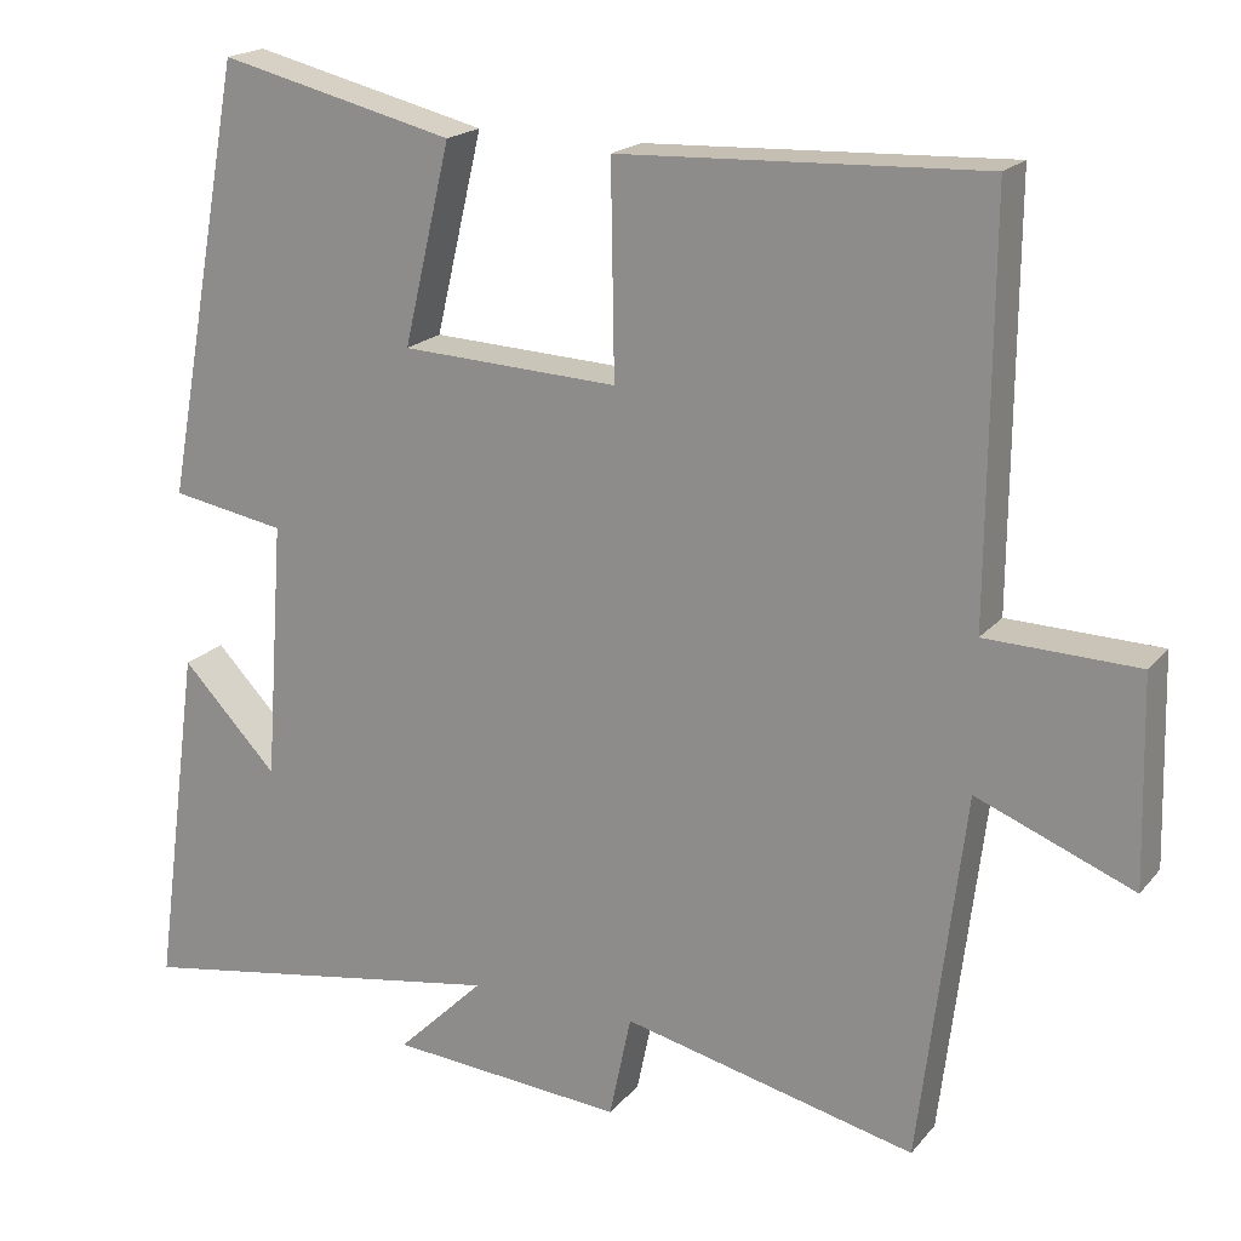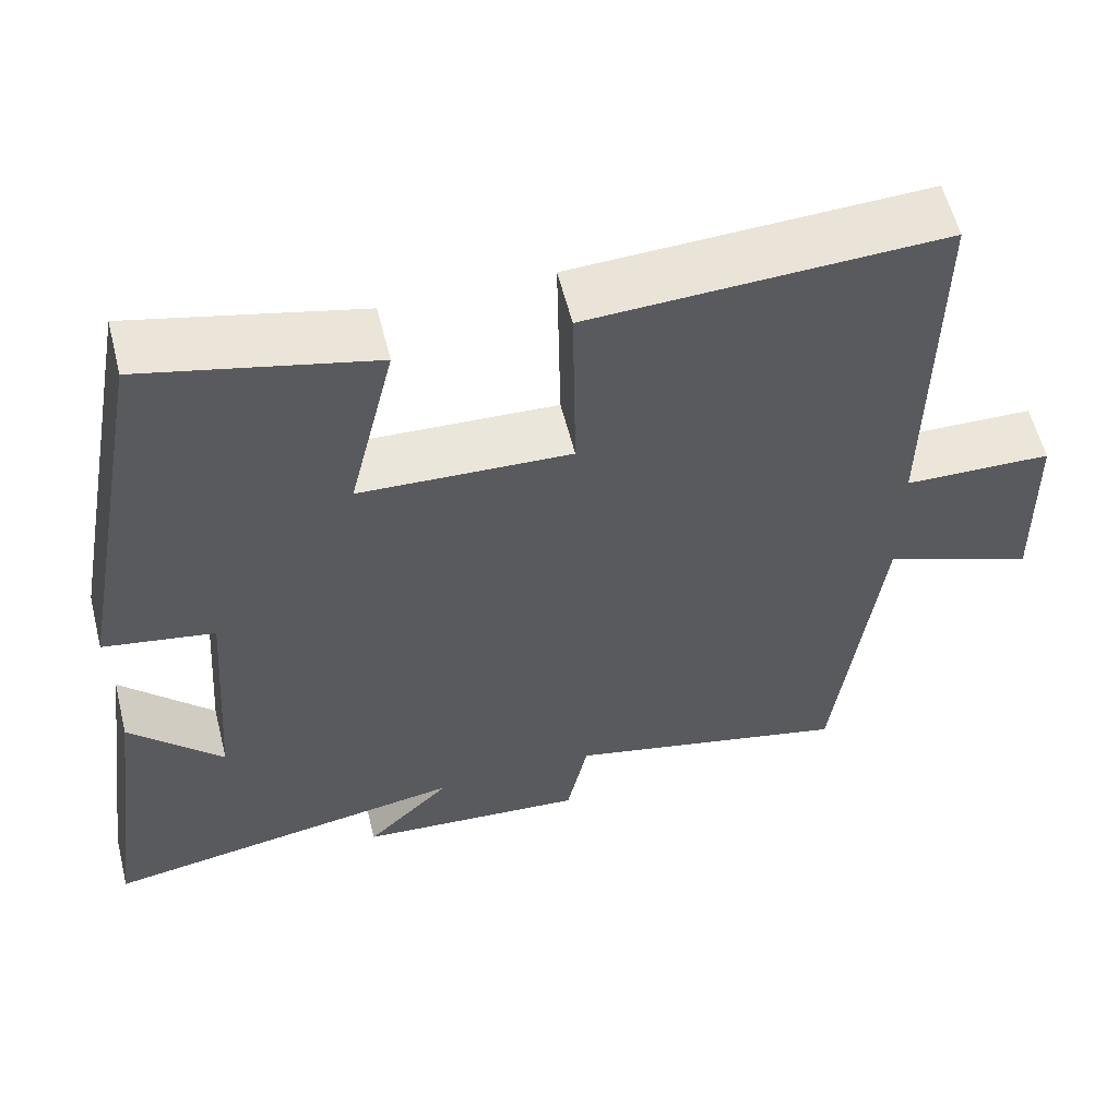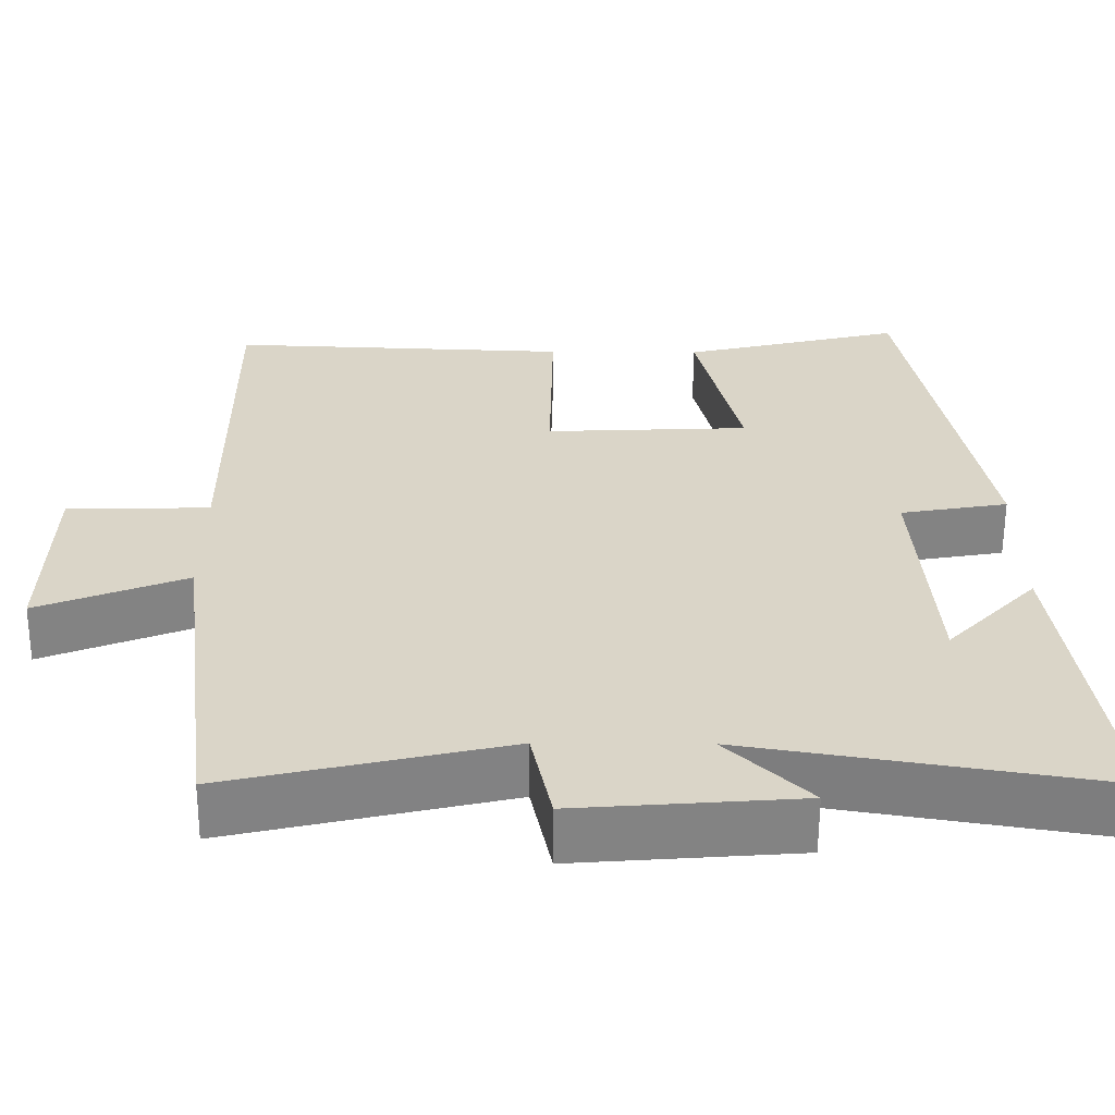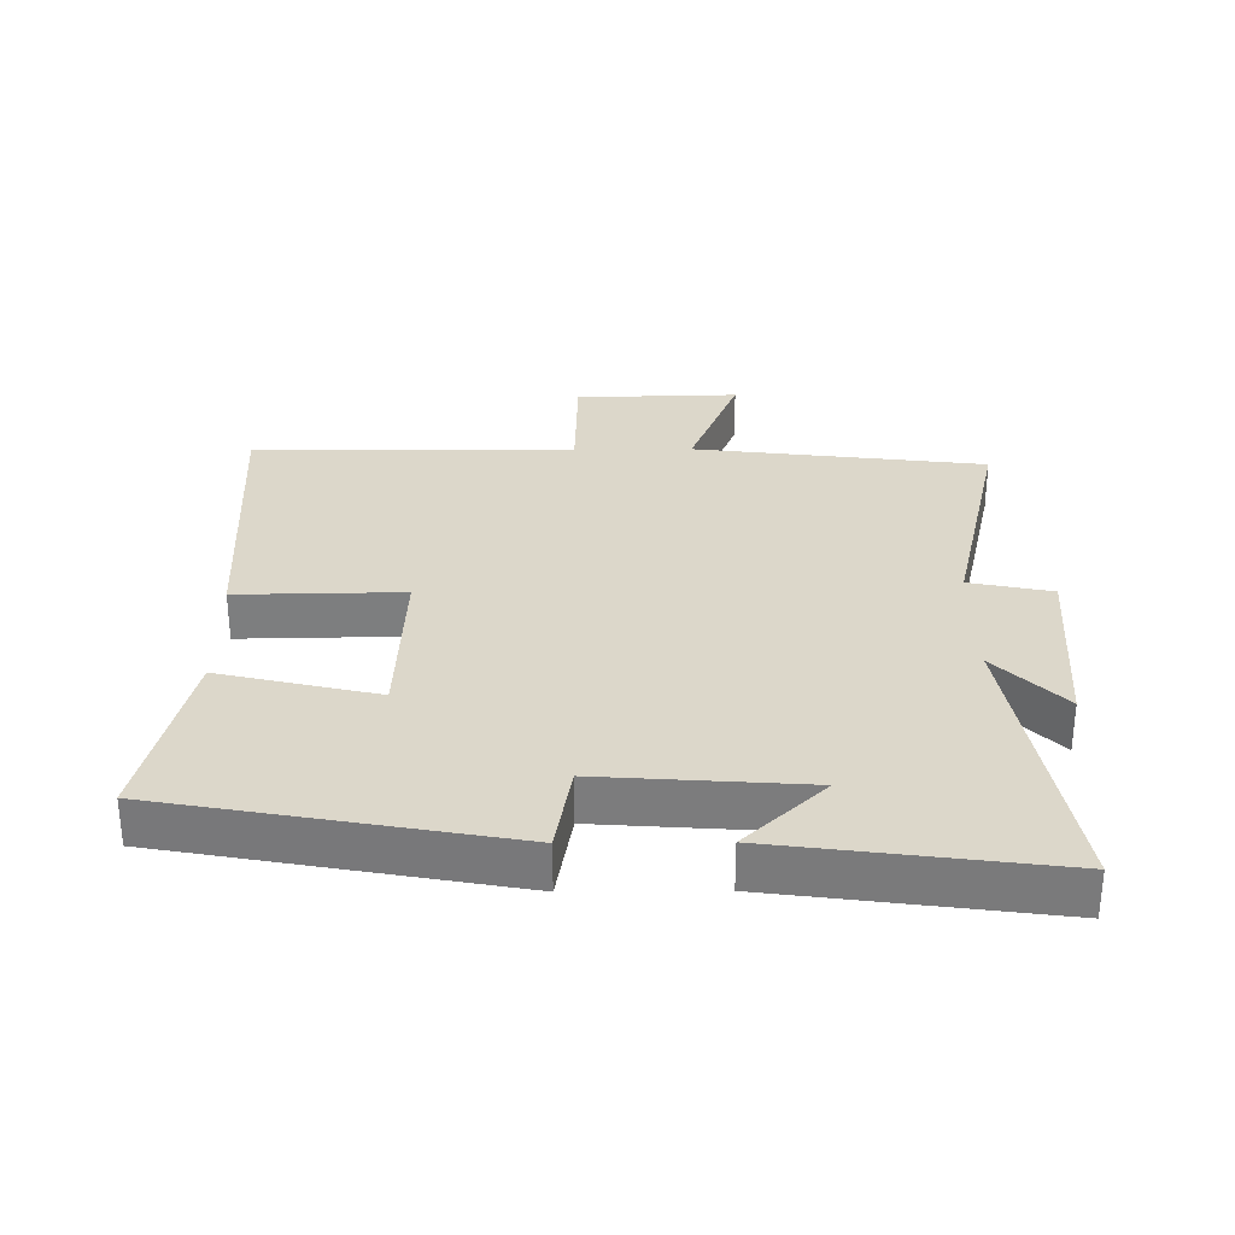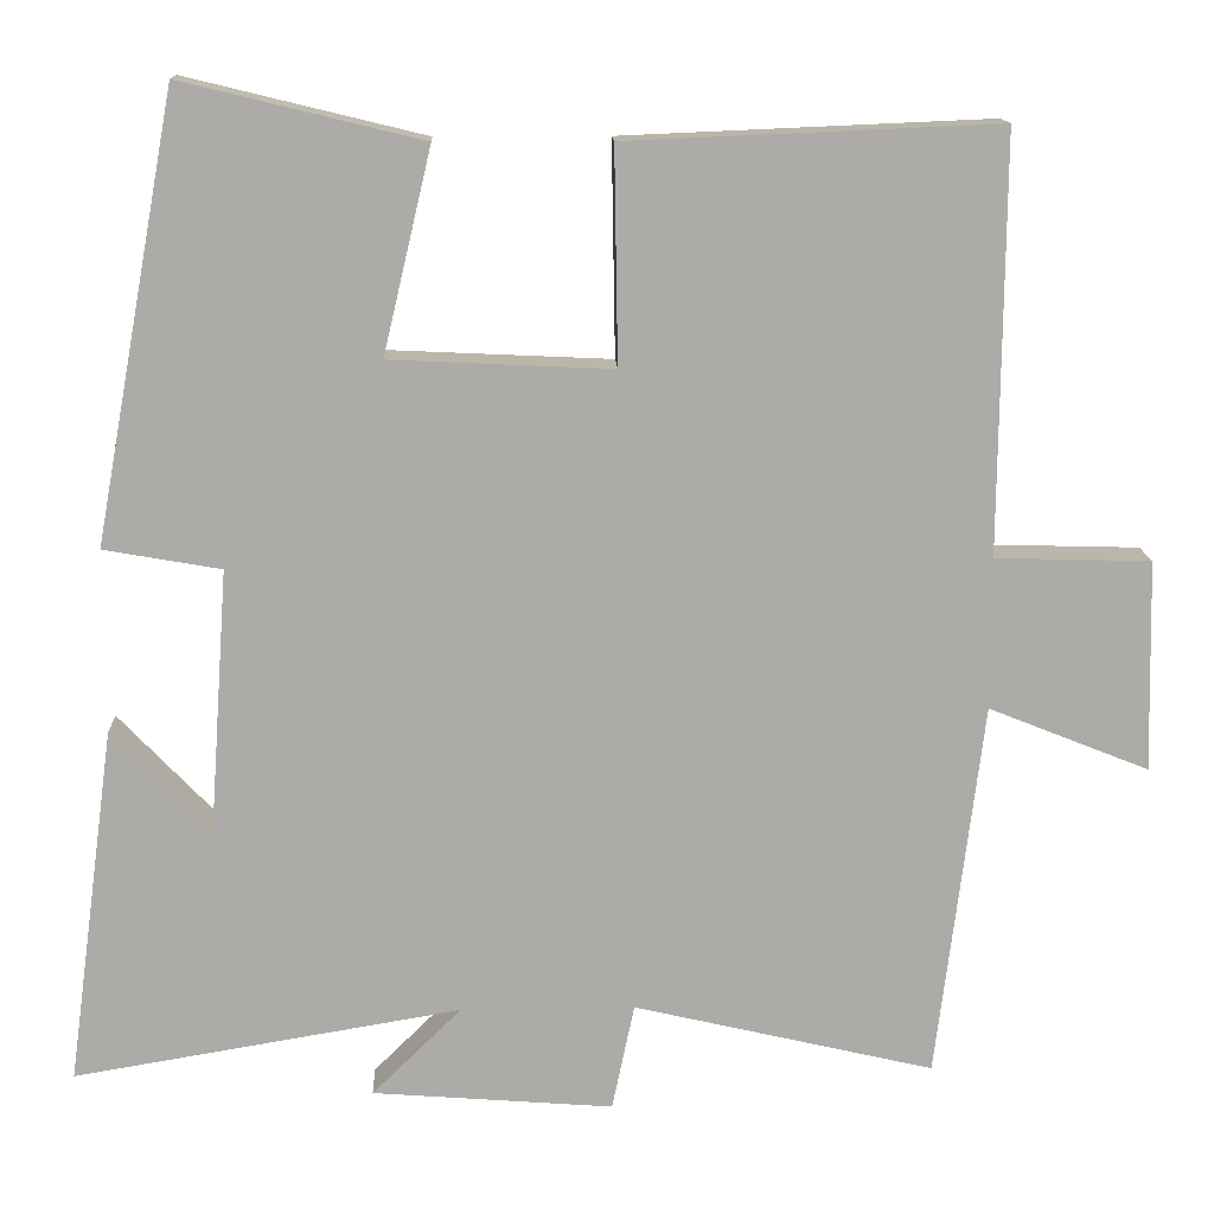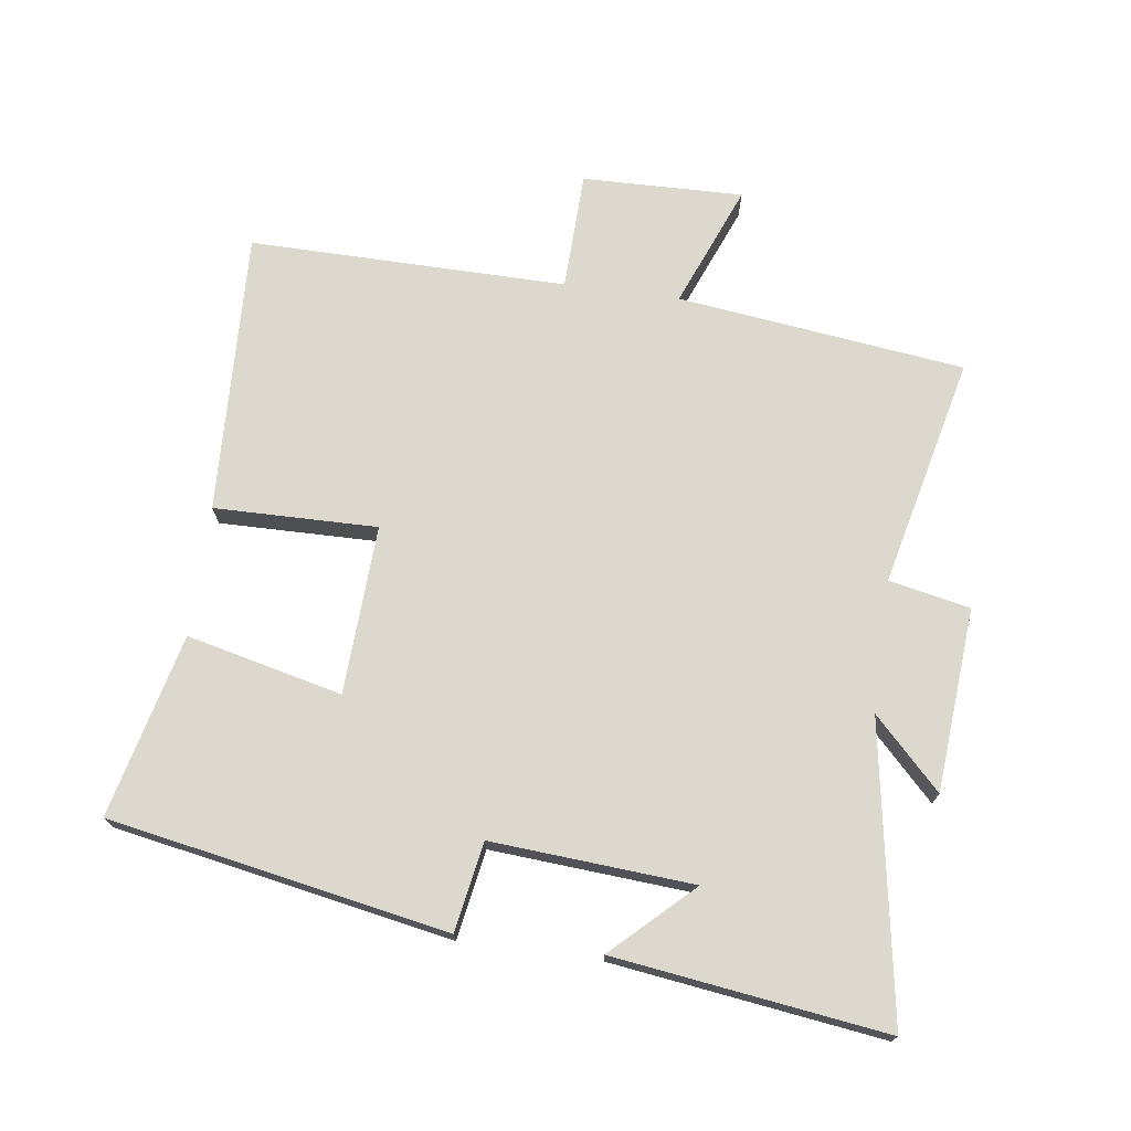
<metadata>
{"format":"obj","ext":"obj","renderer":"f3d","projection":"perspective","resolution":1024,"background":"white","views":[{"elev":19.1,"azim":-152.8,"up":"+Z"},{"elev":58.2,"azim":165.9,"up":"+Z"},{"elev":-60.7,"azim":-0.3,"up":"+Z"},{"elev":30.8,"azim":89.5,"up":"+Y"},{"elev":13.8,"azim":177.7,"up":"+Z"},{"elev":72.5,"azim":97.8,"up":"+Y"}]}
</metadata>
<code>
v 0.556 0.07 -0.575
v 0.106 0.07 -0.5
v 0.21 0.07 -0.602
v -0.07 0.07 -0.624
v -0.096 0.07 -0.5
v -0.446 0.07 -0.582
v -0.5 0.07 -0.143
v -0.687 0.07 -0.218
v -0.681 0.07 0.028
v -0.5 0.07 0.033
v -0.504 0.07 0.518
v -0.072 0.07 0.5
v -0.076 0.07 0.251
v 0.182 0.07 0.263
v 0.126 0.07 0.5
v 0.405 0.07 0.568
v 0.5 0.07 0.052
v 0.364 0.07 0.028
v 0.386 0.07 -0.28
v 0.5 0.07 -0.16
v 0.556 0 -0.575
v 0.106 0 -0.5
v 0.21 0 -0.602
v -0.07 0 -0.624
v -0.096 0 -0.5
v -0.446 0 -0.582
v -0.5 0 -0.143
v -0.687 0 -0.218
v -0.681 0 0.028
v -0.5 0 0.033
v -0.504 0 0.518
v -0.072 0 0.5
v -0.076 0 0.251
v 0.182 0 0.263
v 0.126 0 0.5
v 0.405 0 0.568
v 0.5 0 0.052
v 0.364 0 0.028
v 0.386 0 -0.28
v 0.5 0 -0.16
f 19 20 1
f 15 16 17 18
f 14 15 18 19
f 13 14 19
f 10 11 12 13
f 10 13 19 1
f 7 8 9 10
f 5 6 7 10
f 2 3 4 5
f 2 5 10
f 1 2 10
f 21 40 39
f 38 37 36 35
f 39 38 35 34
f 39 34 33
f 33 32 31 30
f 21 39 33 30
f 30 29 28 27
f 30 27 26 25
f 25 24 23 22
f 30 25 22
f 30 22 21
f 1 21 22 2
f 2 22 23 3
f 3 23 24 4
f 4 24 25 5
f 5 25 26 6
f 6 26 27 7
f 7 27 28 8
f 8 28 29 9
f 9 29 30 10
f 10 30 31 11
f 11 31 32 12
f 12 32 33 13
f 13 33 34 14
f 14 34 35 15
f 15 35 36 16
f 16 36 37 17
f 17 37 38 18
f 18 38 39 19
f 19 39 40 20
f 20 40 21 1

</code>
